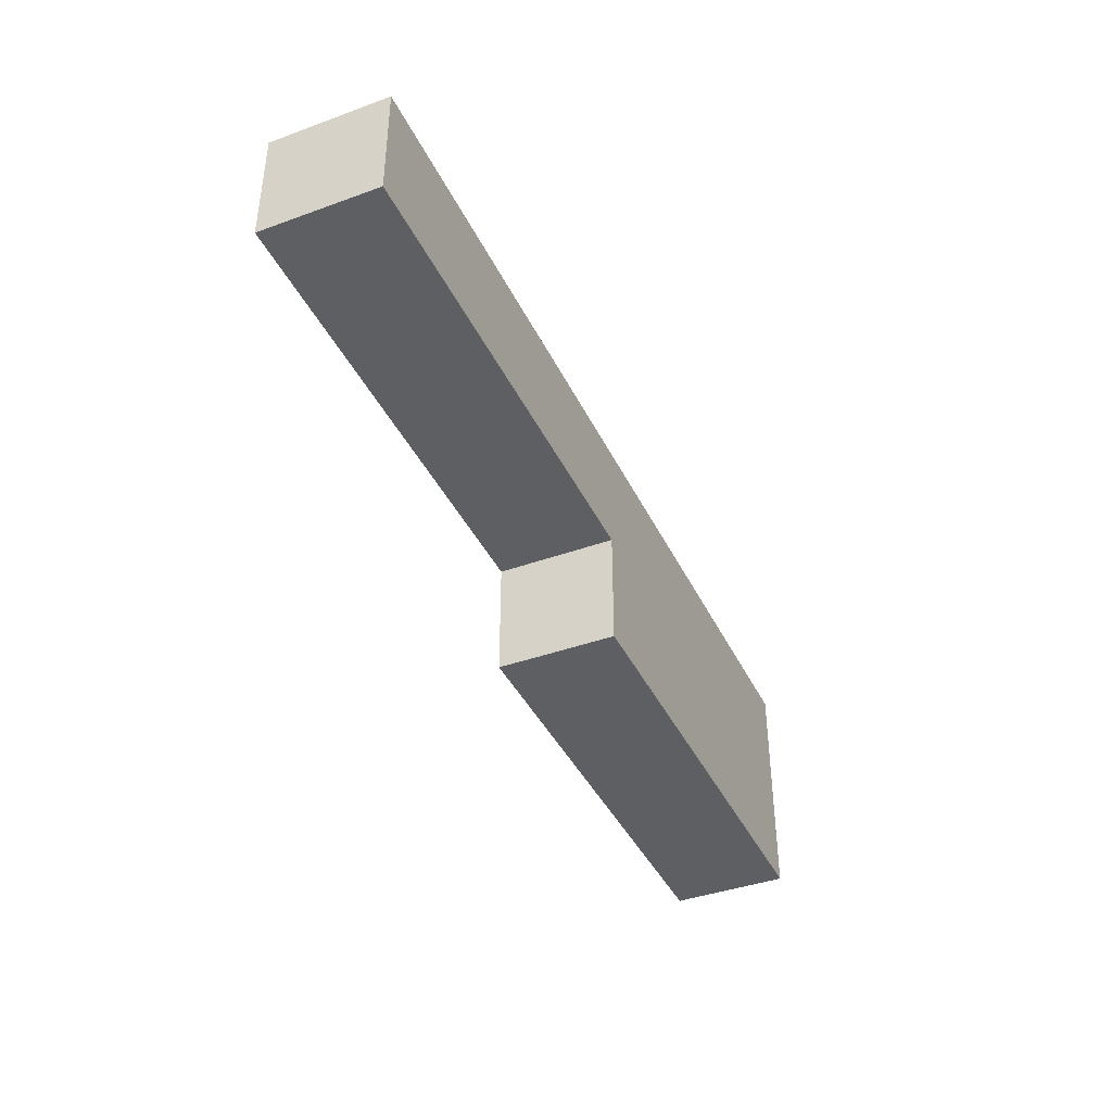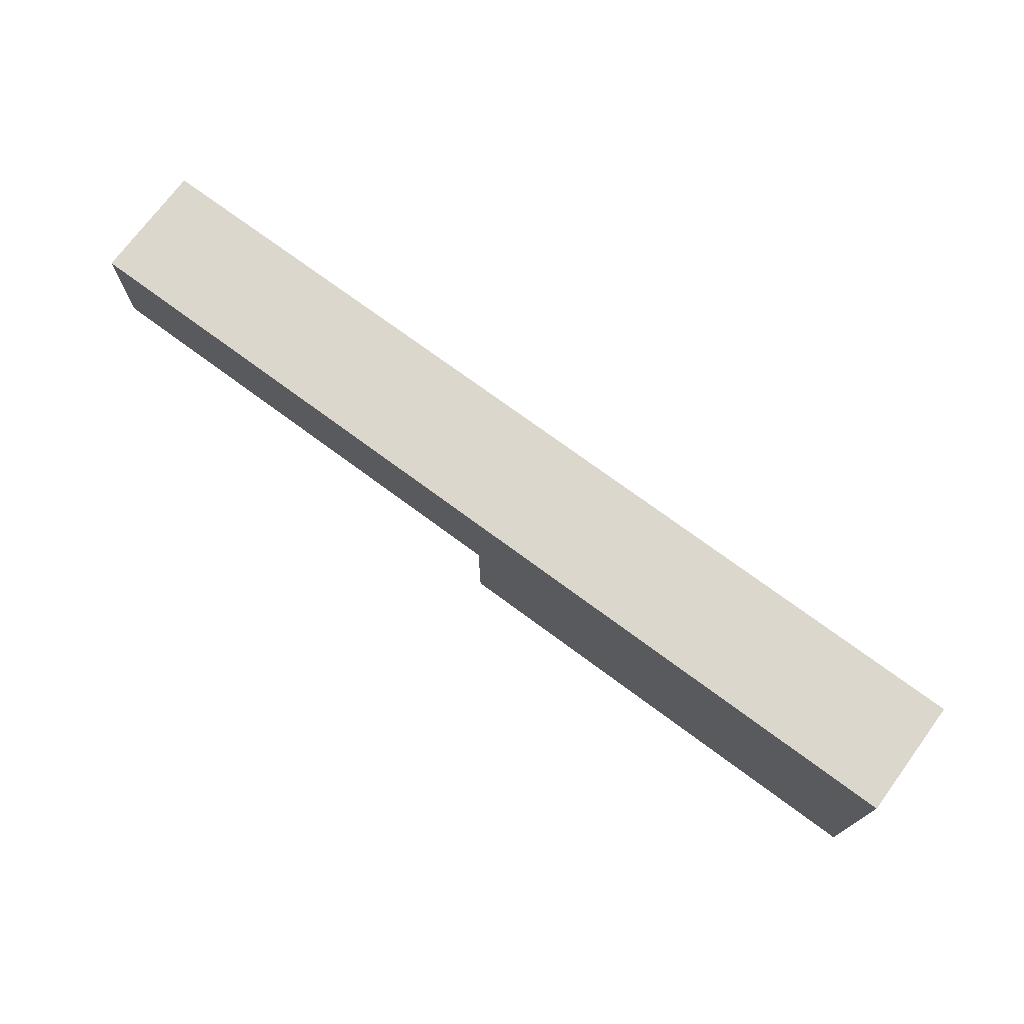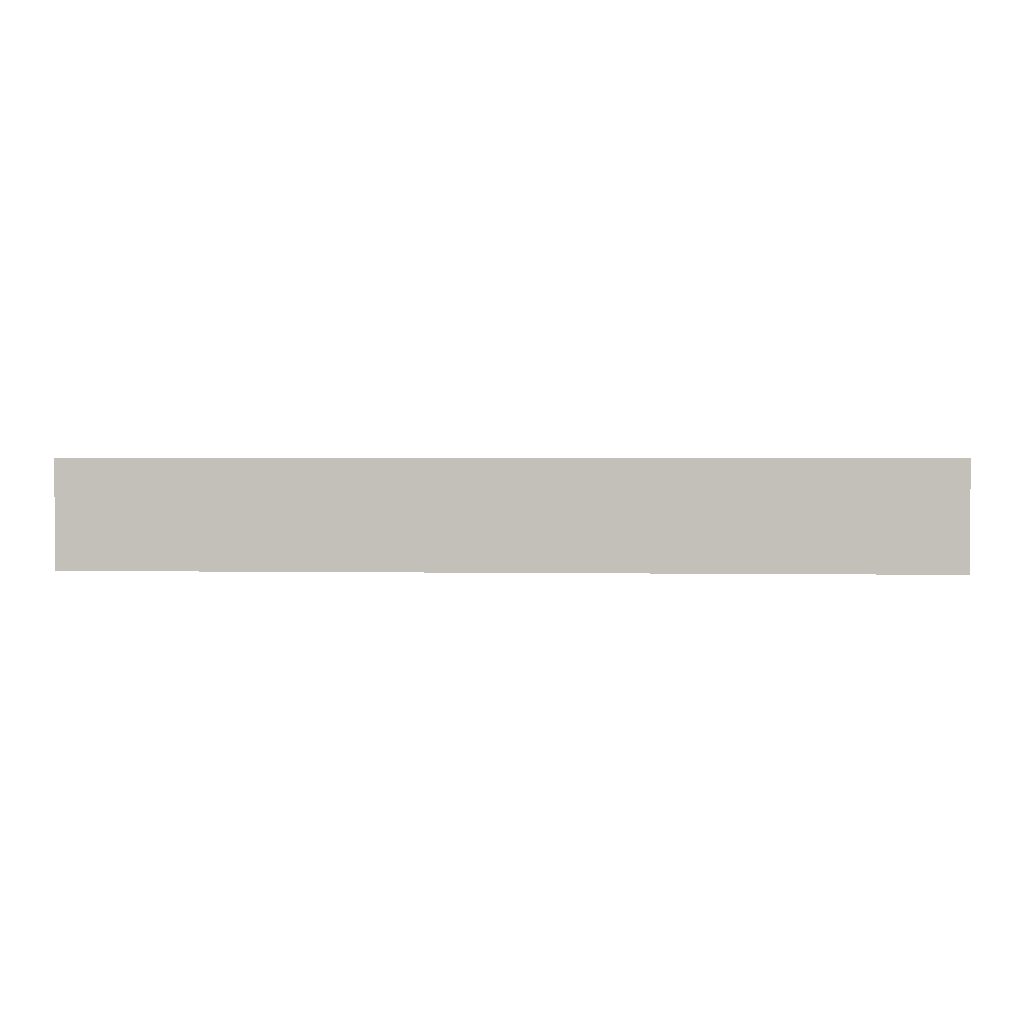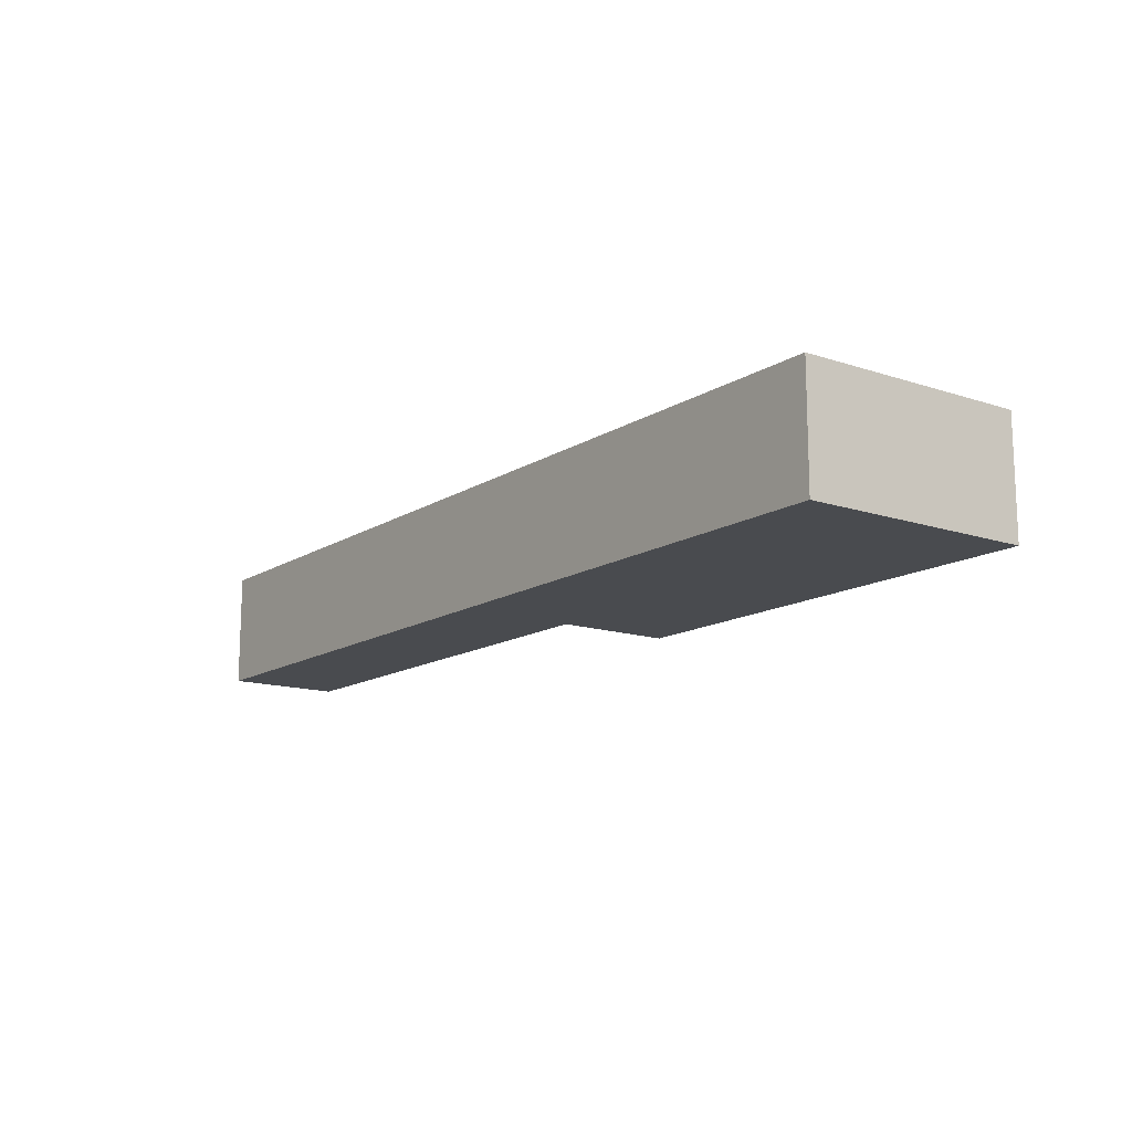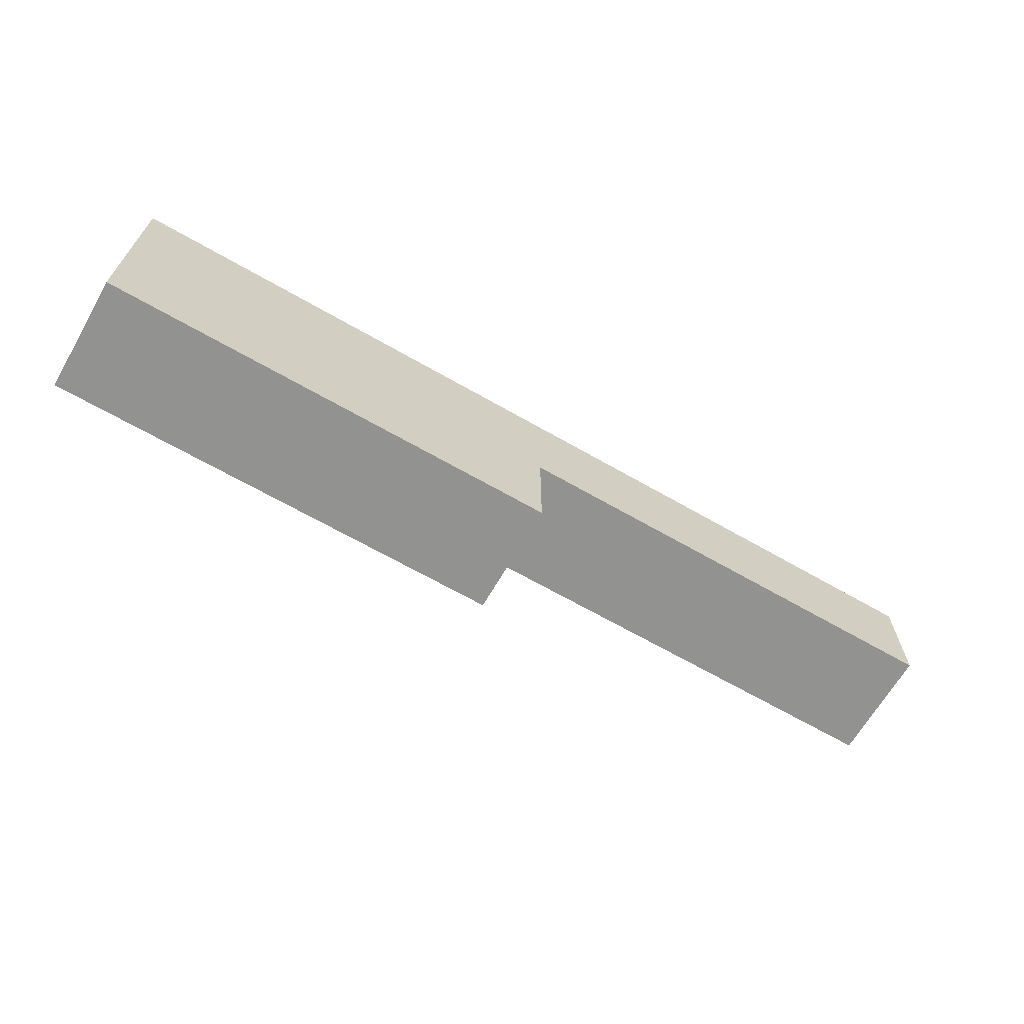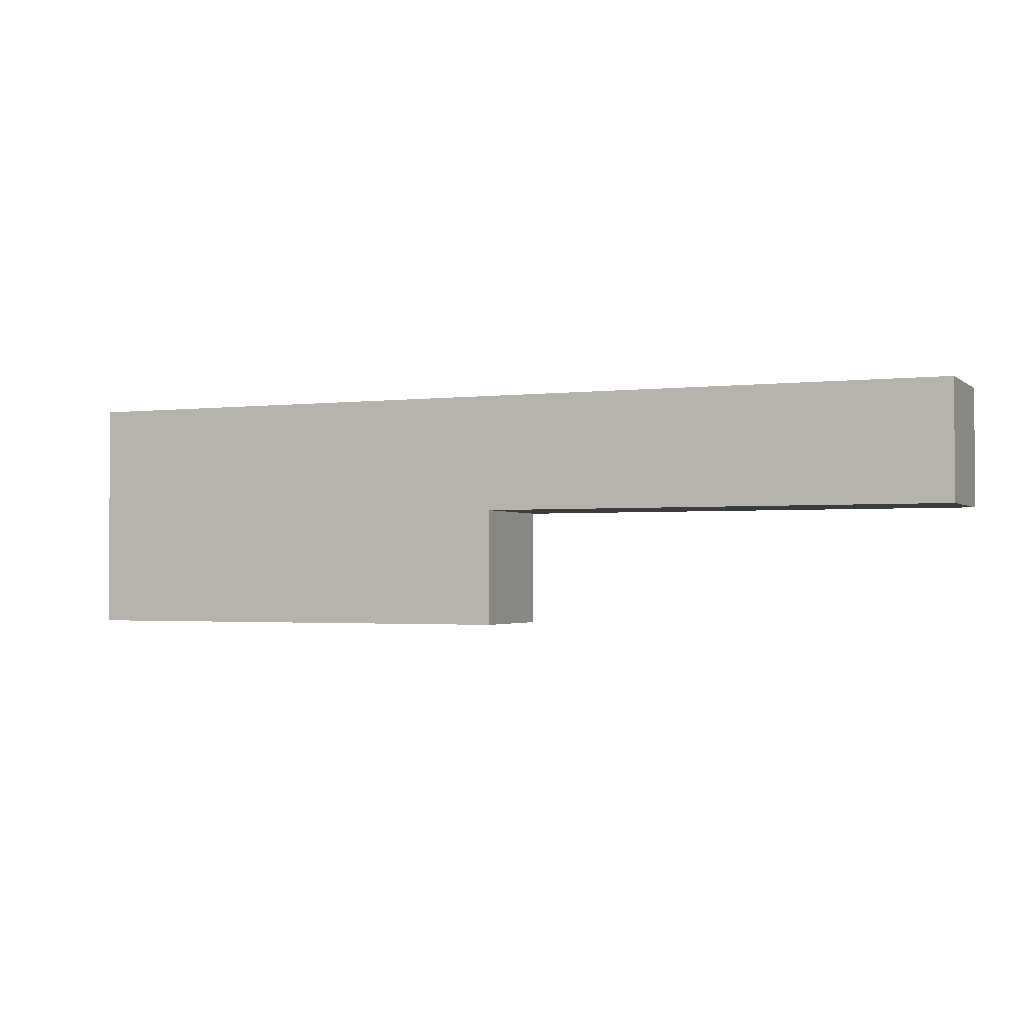
<metadata>
{"format":"obj","ext":"obj","renderer":"f3d","projection":"perspective","resolution":1024,"background":"white","views":[{"elev":-40.4,"azim":-66.0,"up":"+Z"},{"elev":73.2,"azim":36.5,"up":"+Z"},{"elev":1.8,"azim":3.8,"up":"+Y"},{"elev":-13.8,"azim":53.7,"up":"+Y"},{"elev":-66.2,"azim":150.0,"up":"+Z"},{"elev":-2.0,"azim":-156.7,"up":"+Z"}]}
</metadata>
<code>
v 4 2 0
v 4 2 -1
v 4 3 0
v 4 3 -1
v -4 2 -1
v -4 2 0
v -4 3 -1
v -4 3 0
v -4 2 0
v 0 2 0
v 0 3 0
v -4 3 0
v 4 2 0
v 4 3 0
v 4 3 -2
v 0 2 -2
v 0 3 -2
v 4 2 -2
v 0 3 -1
v -4 2 -1
v -4 3 -1
v 0 2 -1
v -4 2 0
v 0 2 -1
v 0 2 0
v -4 2 -1
v 4 2 -1
v 4 2 0
v 0 2 -1
v 0 3 -1
v 0 2 -2
v 0 3 -2
v 4 3 -2
v 4 2 -2
v 4 2 -2
v 0 2 -2
v 0 3 -1
v -4 3 -1
v -4 3 0
v 0 3 0
v 4 3 -1
v 4 3 0
v 0 3 -2
v 4 3 -2
g submesh0
f 1 2 3
f 2 4 3
f 5 6 7
f 6 8 7
f 9 10 11
f 12 9 11
f 10 13 14
f 11 10 14
f 15 16 17
f 15 18 16
f 19 20 21
f 19 22 20
f 23 24 25
f 23 26 24
f 25 27 28
f 25 24 27
f 29 30 31
f 30 32 31
f 4 2 33
f 2 34 33
f 27 24 35
f 24 36 35
g submesh1
f 37 38 39
f 40 37 39
f 41 37 40
f 42 41 40
f 37 41 43
f 41 44 43

</code>
